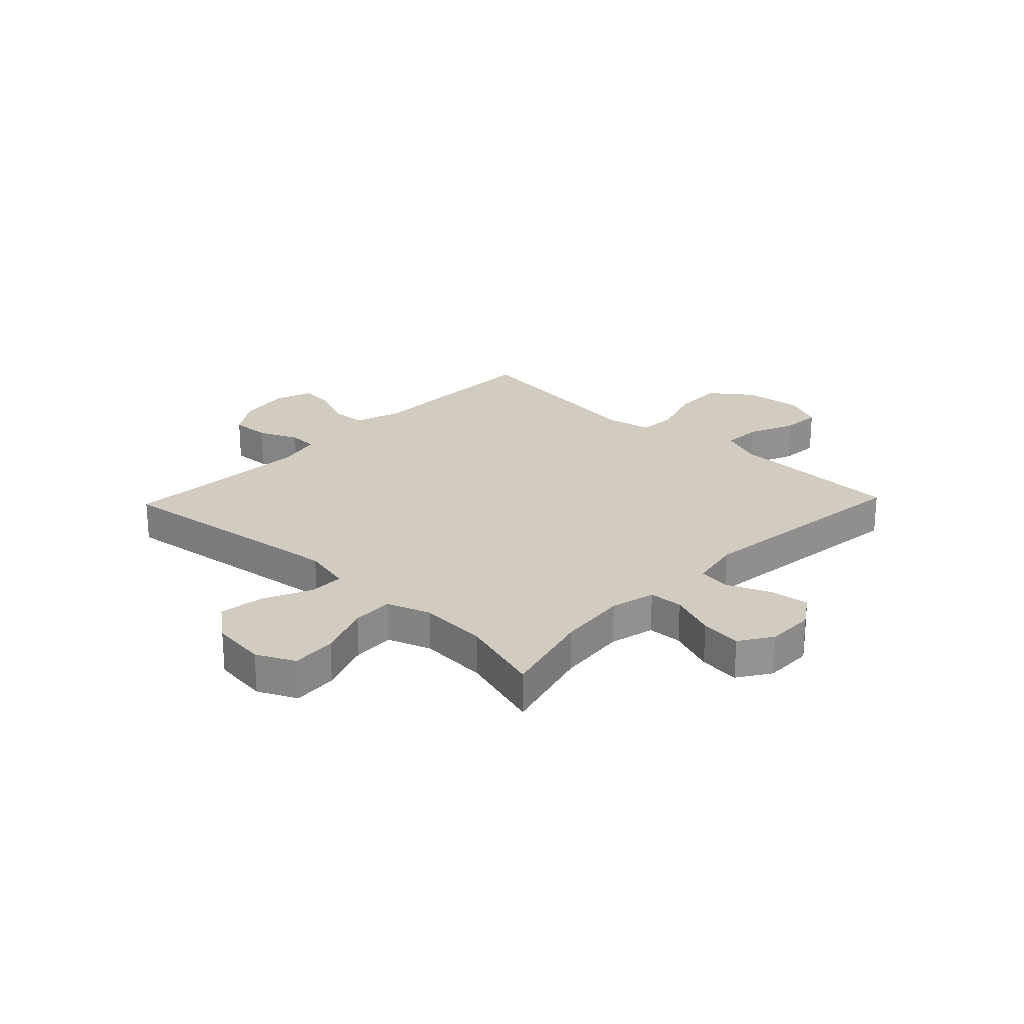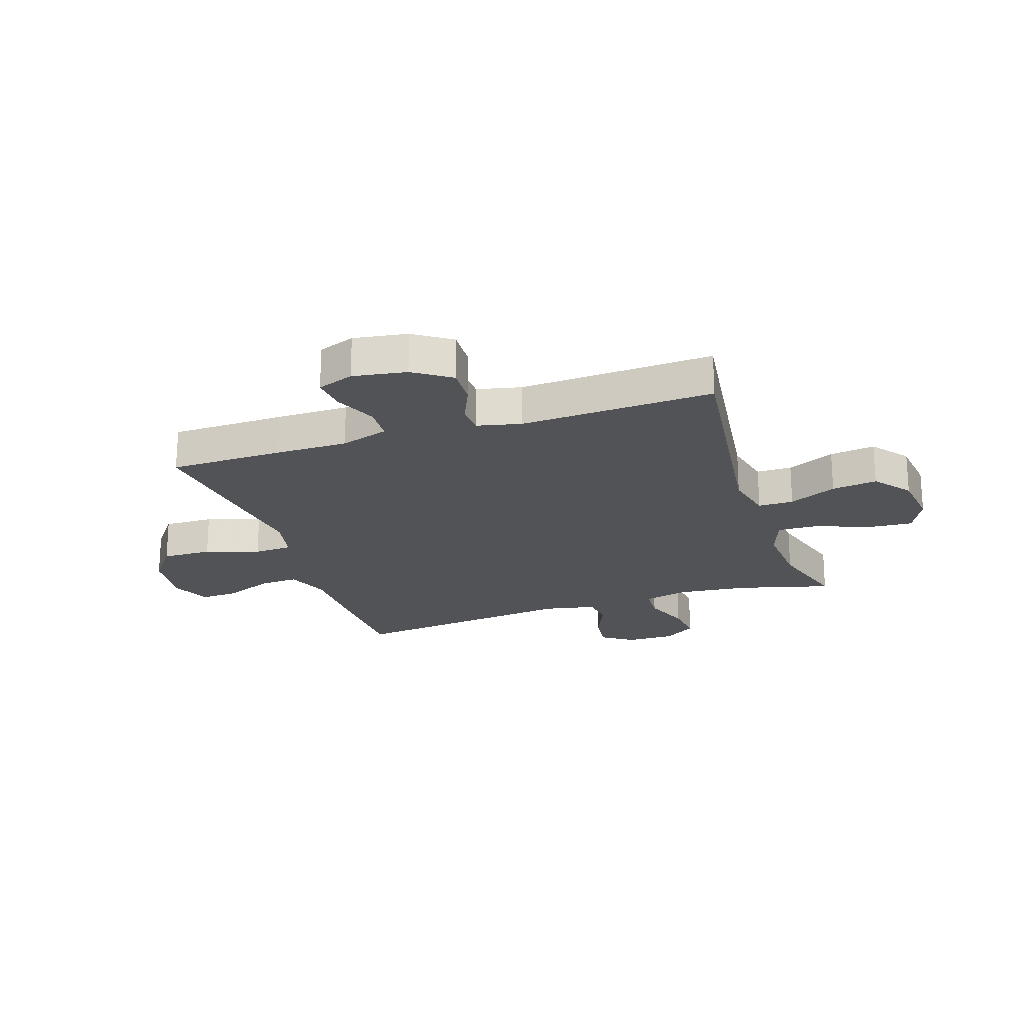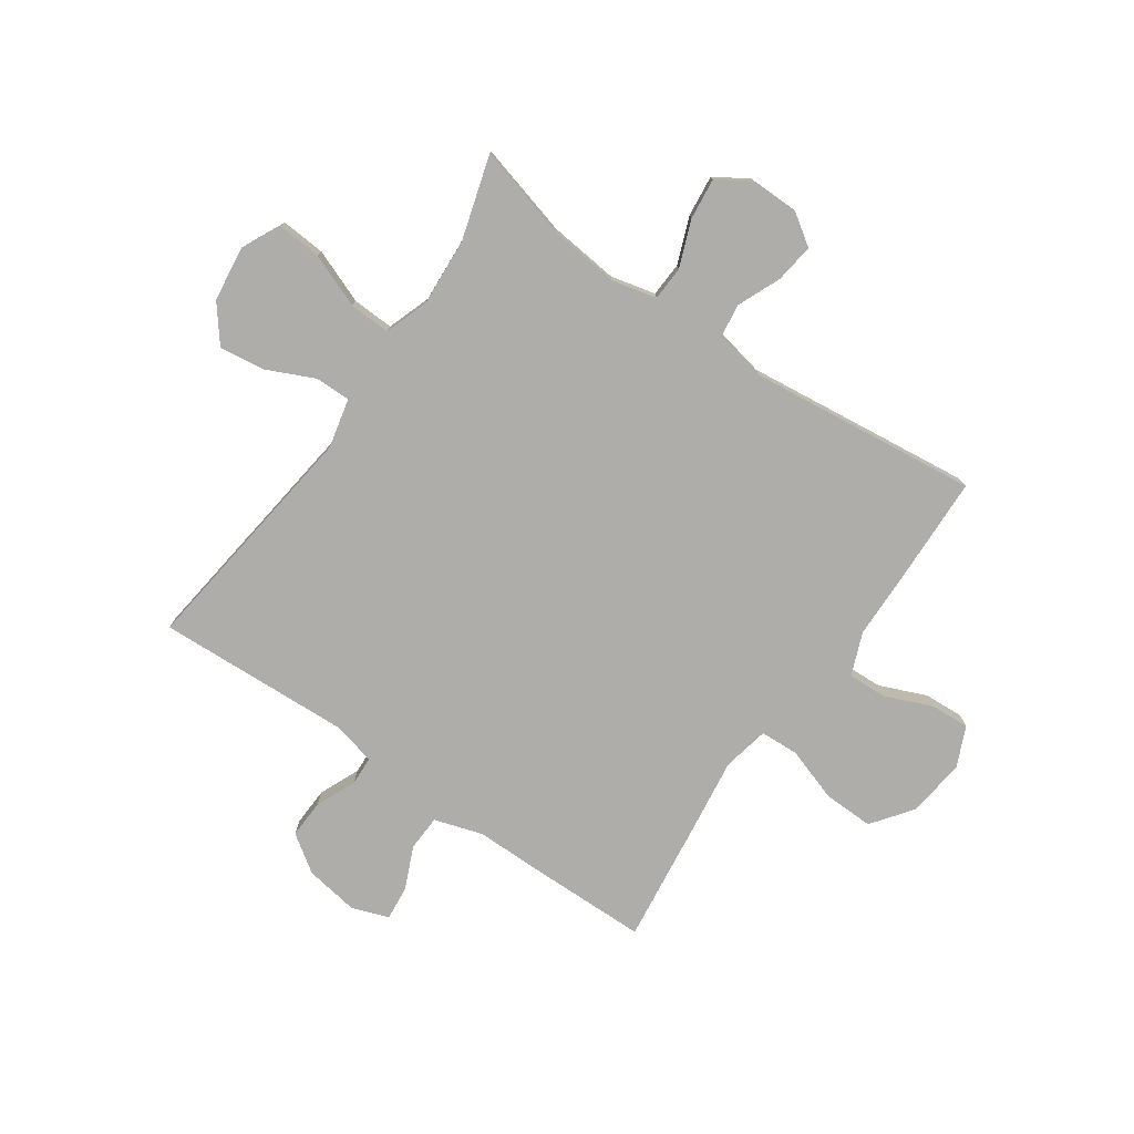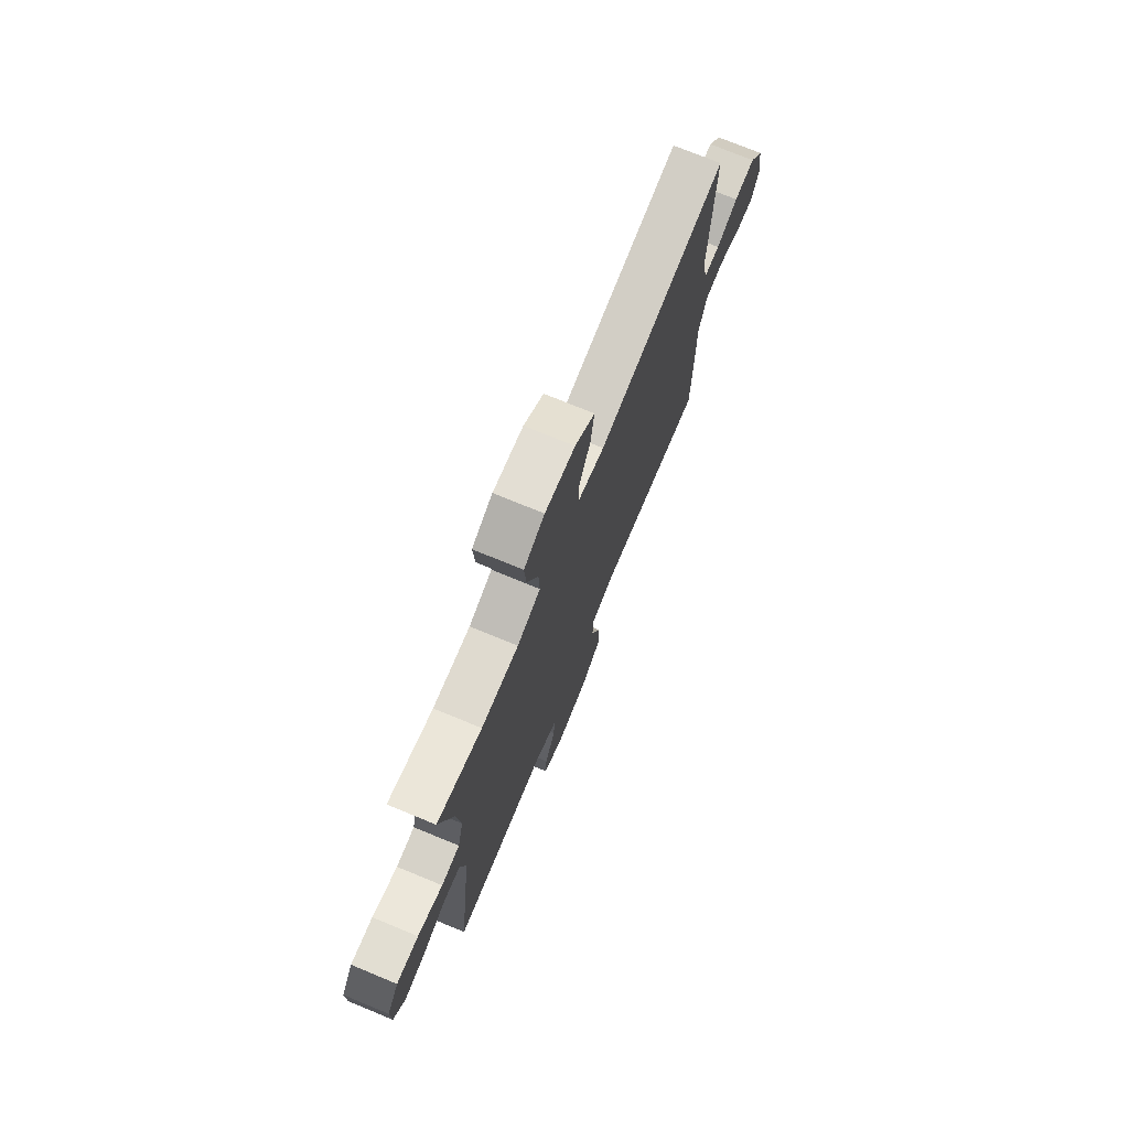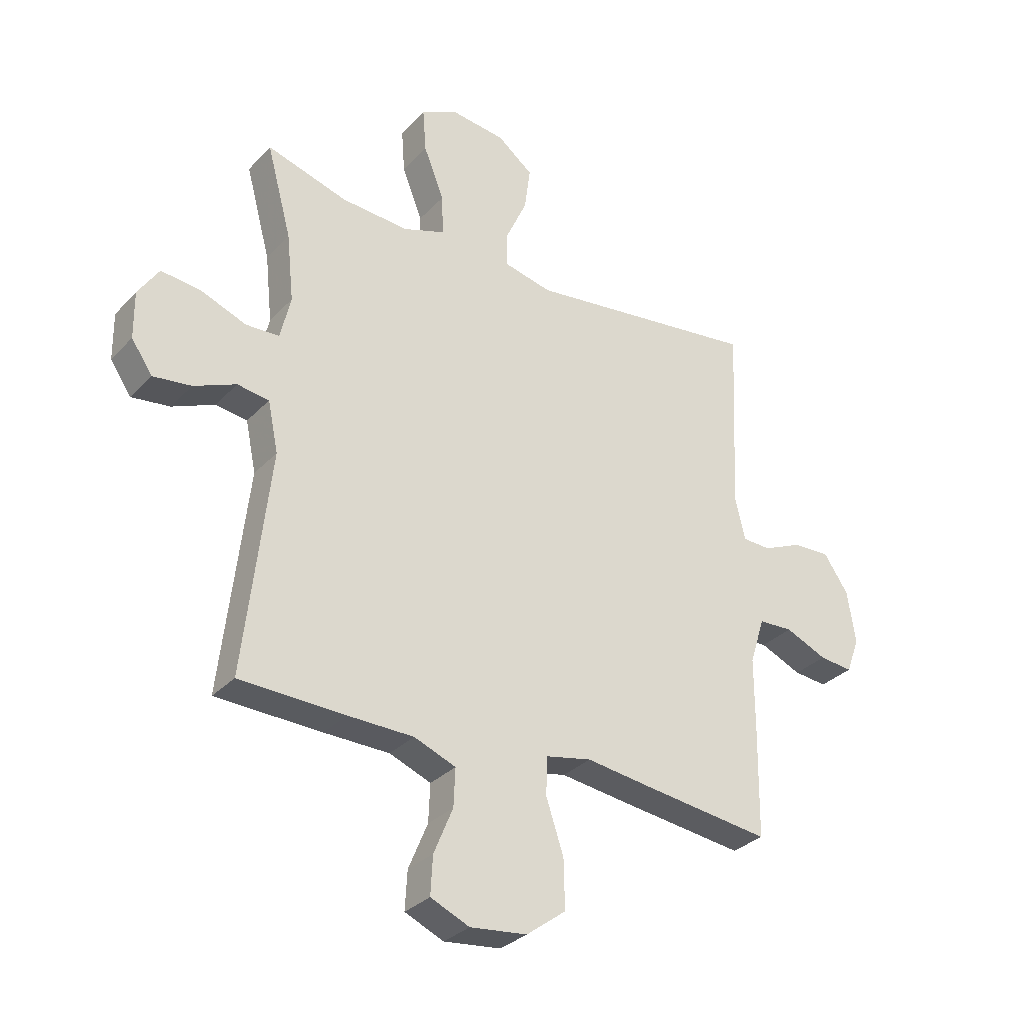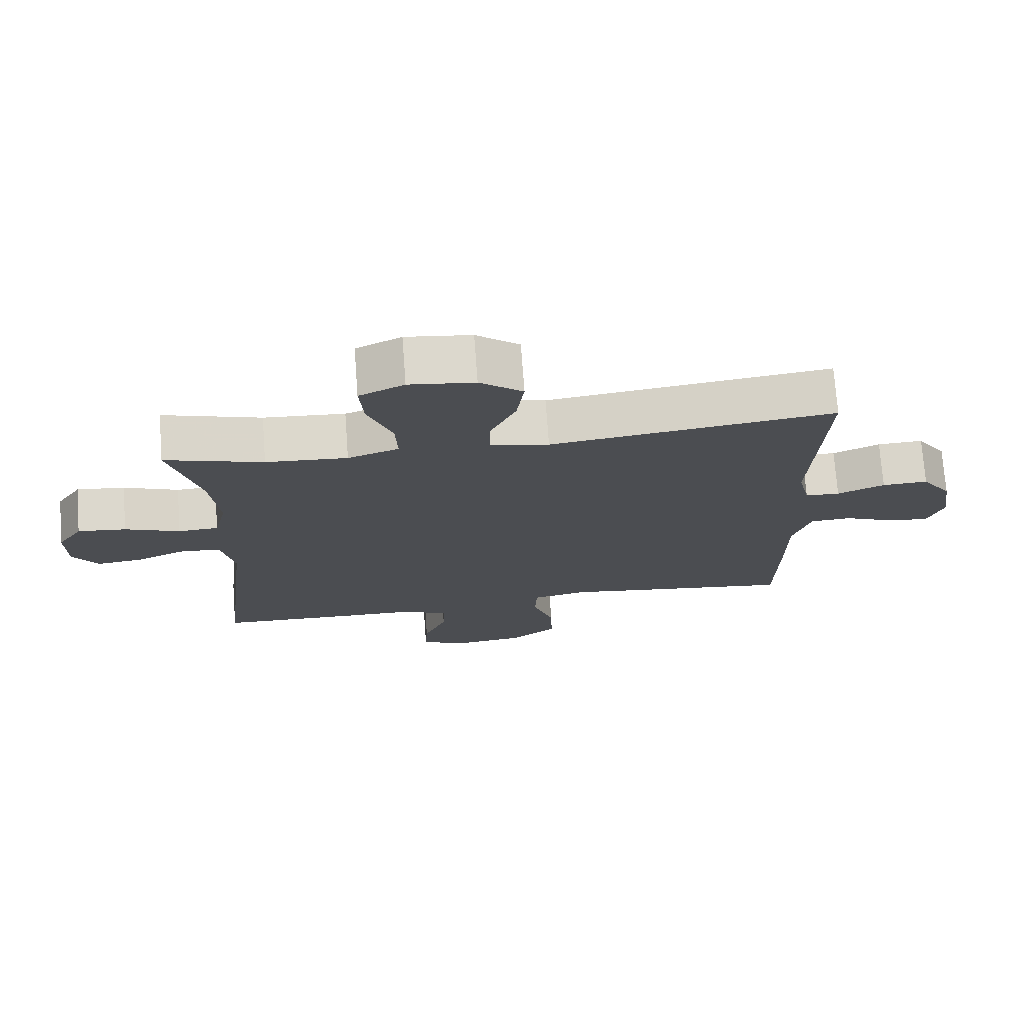
<metadata>
{"format":"obj","ext":"obj","renderer":"f3d","projection":"perspective","resolution":1024,"background":"white","views":[{"elev":23.9,"azim":43.7,"up":"+Y"},{"elev":-21.9,"azim":-71.6,"up":"+Y"},{"elev":-77.3,"azim":55.3,"up":"+Y"},{"elev":74.4,"azim":112.4,"up":"+Z"},{"elev":-31.3,"azim":145.1,"up":"+Z"},{"elev":73.6,"azim":175.8,"up":"+Z"}]}
</metadata>
<code>
v 0.5 0.07 0.5
v 0.455 0.07 0.333
v 0.442 0.07 0.209
v 0.461 0.07 0.129
v 0.522 0.07 0.126
v 0.605 0.07 0.158
v 0.678 0.07 0.166
v 0.716 0.07 0.108
v 0.715 0.07 0.022
v 0.677 0.07 -0.034
v 0.607 0.07 -0.025
v 0.53 0.07 0.008
v 0.472 0.07 0
v 0.453 0.07 -0.092
v 0.5 0.07 -0.5
v 0.307 0.07 -0.506
v 0.187 0.07 -0.508
v 0.111 0.07 -0.538
v 0.114 0.07 -0.607
v 0.149 0.07 -0.691
v 0.153 0.07 -0.761
v 0.082 0.07 -0.792
v -0.022 0.07 -0.78
v -0.094 0.07 -0.726
v -0.092 0.07 -0.637
v -0.06 0.07 -0.541
v -0.063 0.07 -0.472
v -0.146 0.07 -0.455
v -0.274 0.07 -0.472
v -0.5 0.07 -0.5
v -0.503 0.07 -0.299
v -0.503 0.07 -0.168
v -0.53 0.07 -0.082
v -0.593 0.07 -0.079
v -0.669 0.07 -0.112
v -0.73 0.07 -0.118
v -0.754 0.07 -0.053
v -0.739 0.07 0.043
v -0.694 0.07 0.109
v -0.625 0.07 0.106
v -0.554 0.07 0.075
v -0.502 0.07 0.077
v -0.484 0.07 0.155
v -0.5 0.07 0.5
v -0.072 0.07 0.445
v 0.016 0.07 0.465
v 0.016 0.07 0.528
v -0.023 0.07 0.613
v -0.034 0.07 0.694
v 0.031 0.07 0.745
v 0.13 0.07 0.757
v 0.198 0.07 0.724
v 0.192 0.07 0.644
v 0.155 0.07 0.549
v 0.152 0.07 0.475
v 0.229 0.07 0.448
v 0.352 0.07 0.456
v 0.5 0 0.5
v 0.455 0 0.333
v 0.442 0 0.209
v 0.461 0 0.129
v 0.522 0 0.126
v 0.605 0 0.158
v 0.678 0 0.166
v 0.716 0 0.108
v 0.715 0 0.022
v 0.677 0 -0.034
v 0.607 0 -0.025
v 0.53 0 0.008
v 0.472 0 0
v 0.453 0 -0.092
v 0.5 0 -0.5
v 0.307 0 -0.506
v 0.187 0 -0.508
v 0.111 0 -0.538
v 0.114 0 -0.607
v 0.149 0 -0.691
v 0.153 0 -0.761
v 0.082 0 -0.792
v -0.022 0 -0.78
v -0.094 0 -0.726
v -0.092 0 -0.637
v -0.06 0 -0.541
v -0.063 0 -0.472
v -0.146 0 -0.455
v -0.274 0 -0.472
v -0.5 0 -0.5
v -0.503 0 -0.299
v -0.503 0 -0.168
v -0.53 0 -0.082
v -0.593 0 -0.079
v -0.669 0 -0.112
v -0.73 0 -0.118
v -0.754 0 -0.053
v -0.739 0 0.043
v -0.694 0 0.109
v -0.625 0 0.106
v -0.554 0 0.075
v -0.502 0 0.077
v -0.484 0 0.155
v -0.5 0 0.5
v -0.072 0 0.445
v 0.016 0 0.465
v 0.016 0 0.528
v -0.023 0 0.613
v -0.034 0 0.694
v 0.031 0 0.745
v 0.13 0 0.757
v 0.198 0 0.724
v 0.192 0 0.644
v 0.155 0 0.549
v 0.152 0 0.475
v 0.229 0 0.448
v 0.352 0 0.456
f 52 53 54
f 51 52 54
f 50 51 54
f 49 50 54
f 48 49 54
f 47 48 54
f 46 47 54 55
f 45 46 55 56
f 43 44 45
f 42 43 45 56
f 39 40 41
f 38 39 41
f 37 38 41
f 36 37 41
f 35 36 41
f 34 35 41
f 33 34 41 42
f 42 56 57
f 33 42 57
f 32 33 57
f 57 1 2
f 32 57 2
f 31 32 2
f 30 31 2
f 29 30 2
f 28 29 2
f 24 25 26
f 23 24 26
f 22 23 26
f 21 22 26
f 20 21 26
f 19 20 26
f 18 19 26 27
f 14 15 16 17
f 17 18 27
f 14 17 27
f 13 14 27
f 10 11 12
f 9 10 12
f 8 9 12
f 7 8 12
f 6 7 12
f 5 6 12
f 4 5 12 13
f 13 27 28
f 4 13 28
f 3 4 28
f 2 3 28
f 111 110 109
f 111 109 108
f 111 108 107
f 111 107 106
f 111 106 105
f 111 105 104
f 112 111 104 103
f 113 112 103 102
f 102 101 100
f 113 102 100 99
f 98 97 96
f 98 96 95
f 98 95 94
f 98 94 93
f 98 93 92
f 98 92 91
f 99 98 91 90
f 114 113 99
f 114 99 90
f 114 90 89
f 59 58 114
f 59 114 89
f 59 89 88
f 59 88 87
f 59 87 86
f 59 86 85
f 83 82 81
f 83 81 80
f 83 80 79
f 83 79 78
f 83 78 77
f 83 77 76
f 84 83 76 75
f 74 73 72 71
f 84 75 74
f 84 74 71
f 84 71 70
f 69 68 67
f 69 67 66
f 69 66 65
f 69 65 64
f 69 64 63
f 69 63 62
f 70 69 62 61
f 85 84 70
f 85 70 61
f 85 61 60
f 85 60 59
f 1 58 59 2
f 2 59 60 3
f 3 60 61 4
f 4 61 62 5
f 5 62 63 6
f 6 63 64 7
f 7 64 65 8
f 8 65 66 9
f 9 66 67 10
f 10 67 68 11
f 11 68 69 12
f 12 69 70 13
f 13 70 71 14
f 14 71 72 15
f 15 72 73 16
f 16 73 74 17
f 17 74 75 18
f 18 75 76 19
f 19 76 77 20
f 20 77 78 21
f 21 78 79 22
f 22 79 80 23
f 23 80 81 24
f 24 81 82 25
f 25 82 83 26
f 26 83 84 27
f 27 84 85 28
f 28 85 86 29
f 29 86 87 30
f 30 87 88 31
f 31 88 89 32
f 32 89 90 33
f 33 90 91 34
f 34 91 92 35
f 35 92 93 36
f 36 93 94 37
f 37 94 95 38
f 38 95 96 39
f 39 96 97 40
f 40 97 98 41
f 41 98 99 42
f 42 99 100 43
f 43 100 101 44
f 44 101 102 45
f 45 102 103 46
f 46 103 104 47
f 47 104 105 48
f 48 105 106 49
f 49 106 107 50
f 50 107 108 51
f 51 108 109 52
f 52 109 110 53
f 53 110 111 54
f 54 111 112 55
f 55 112 113 56
f 56 113 114 57
f 57 114 58 1

</code>
